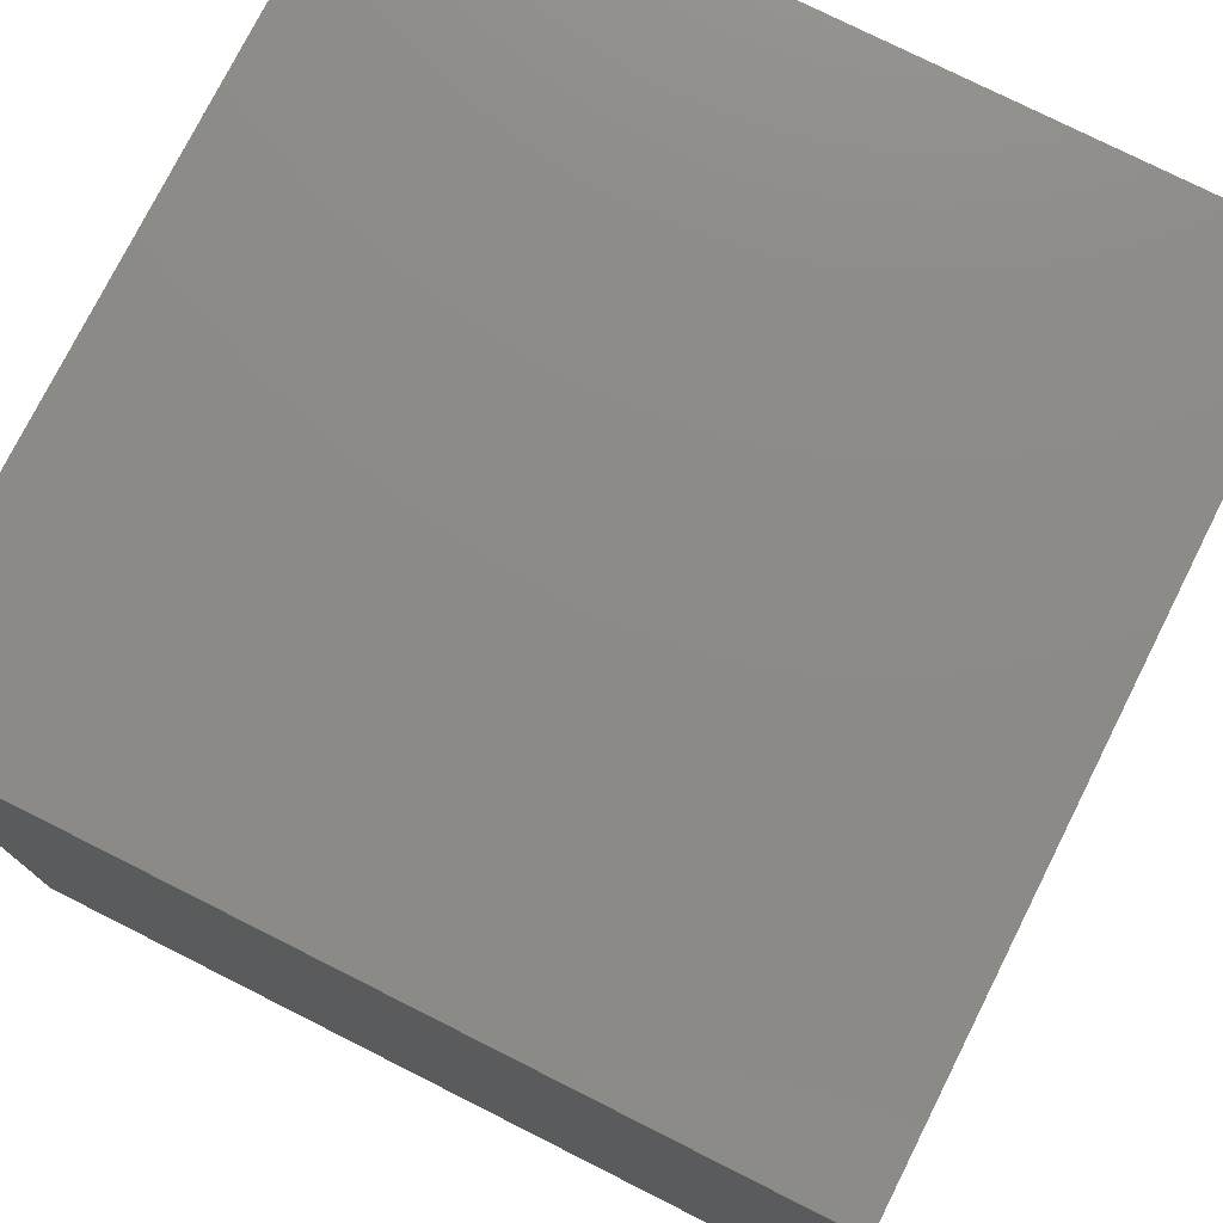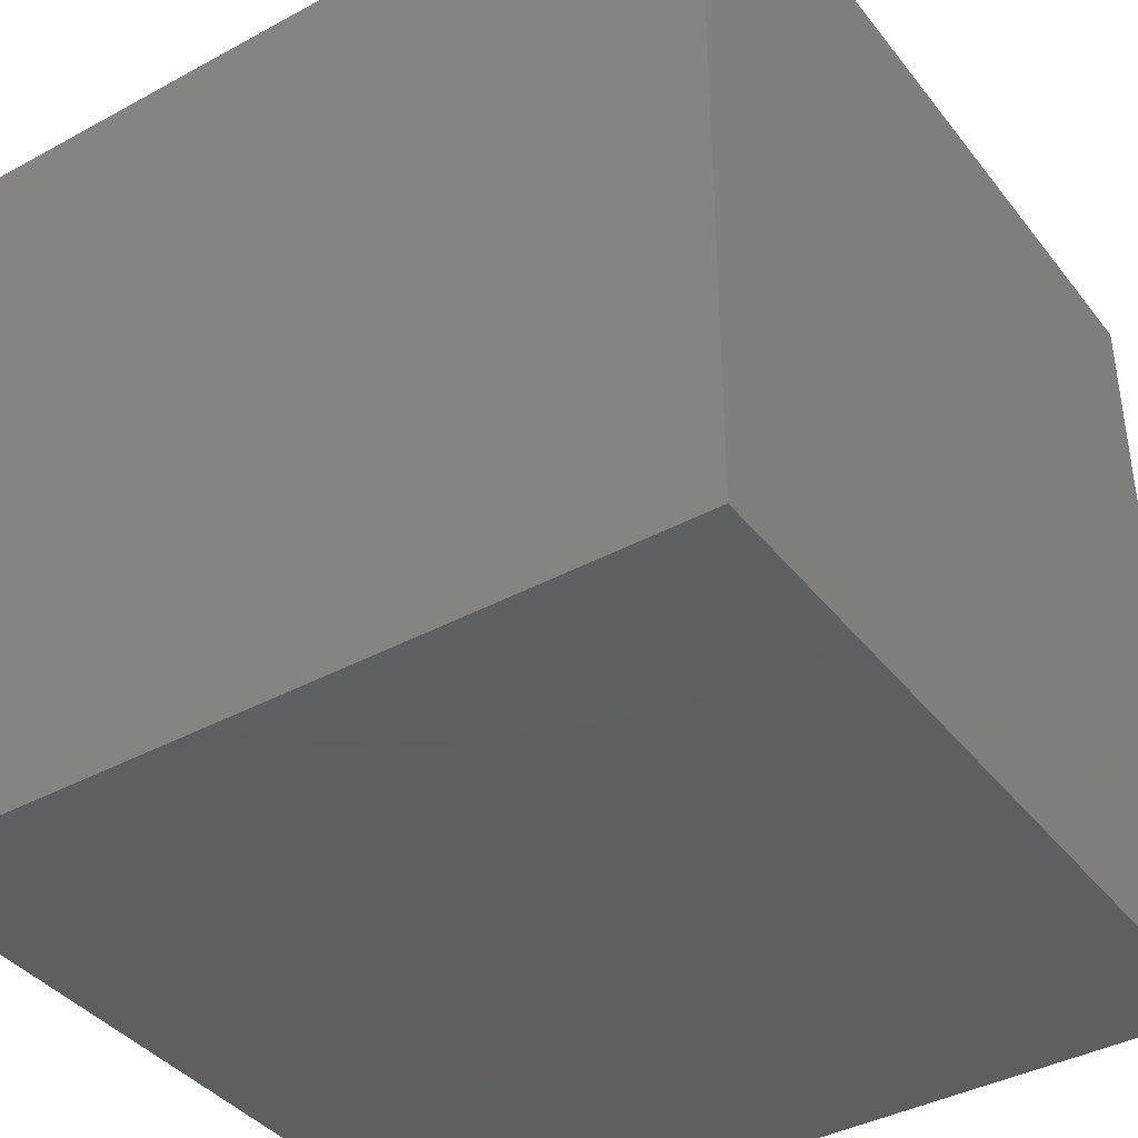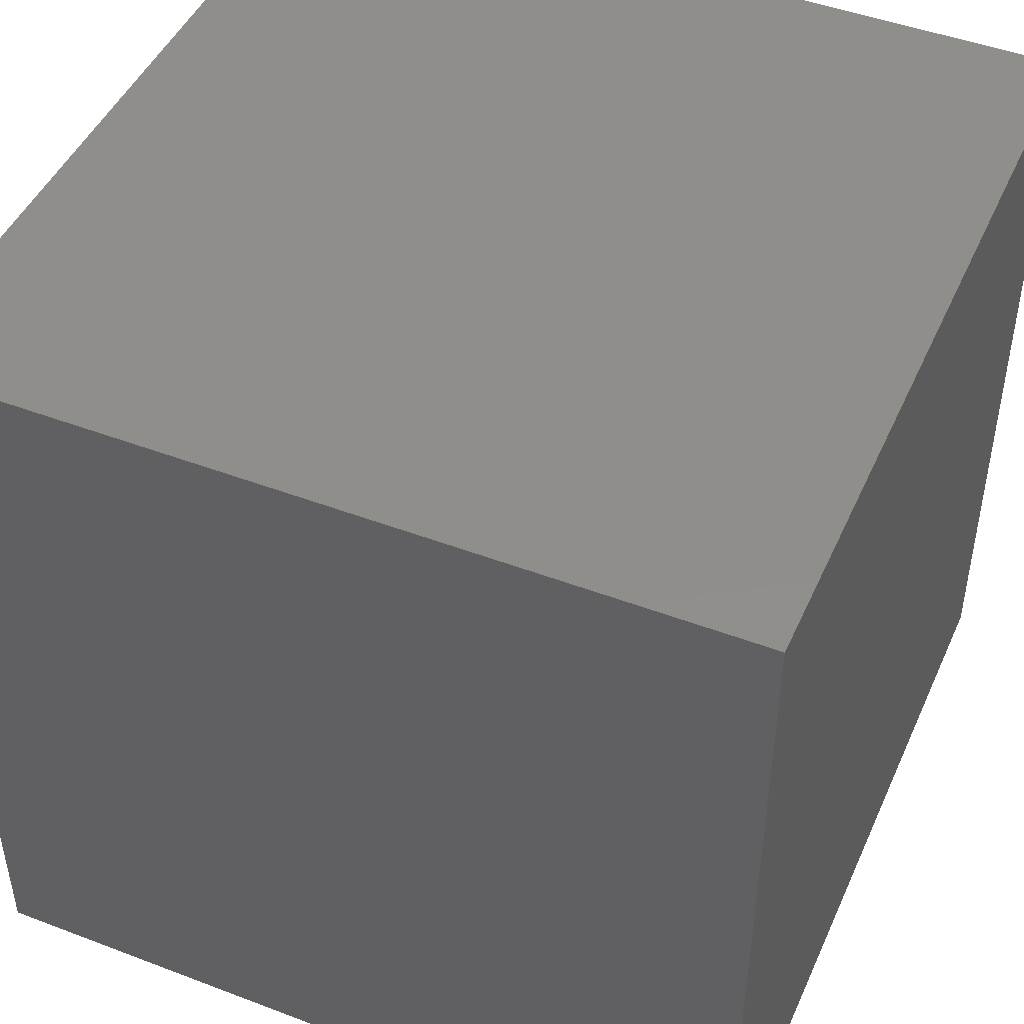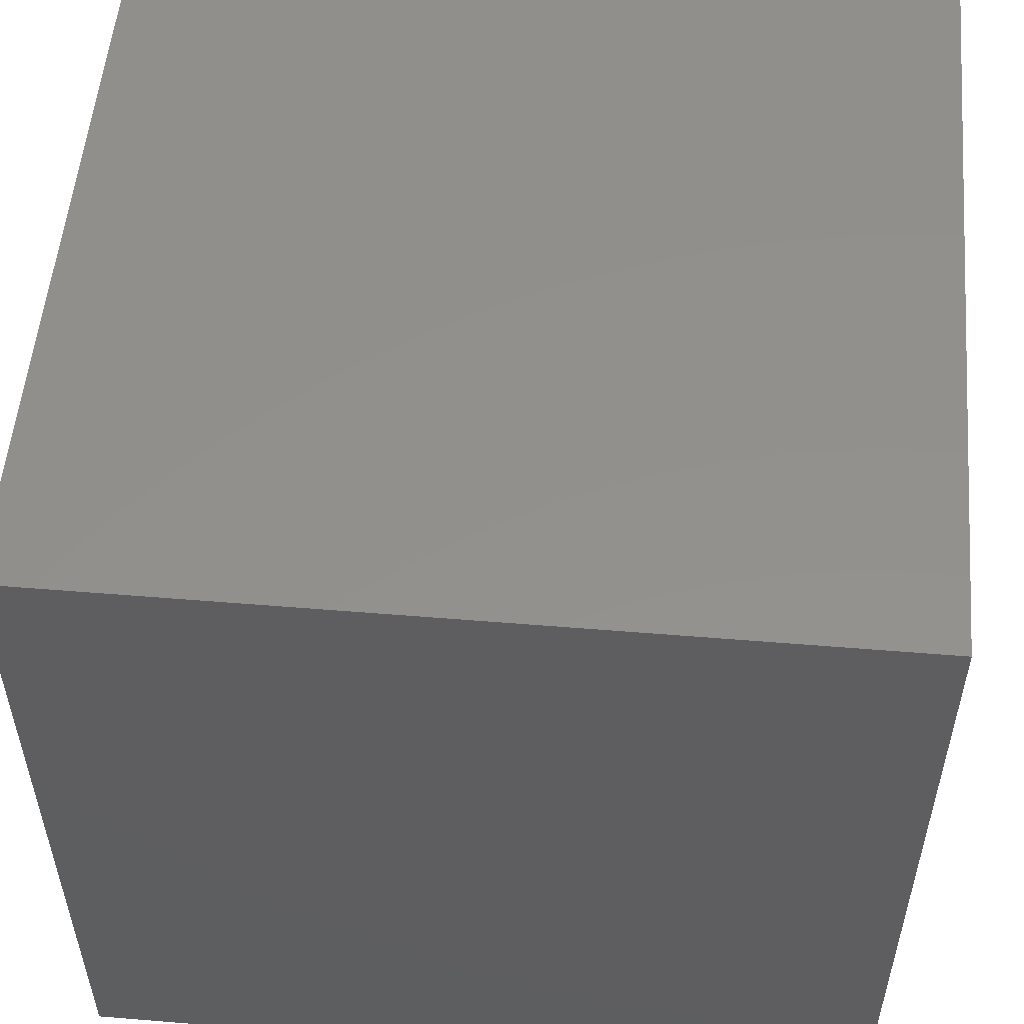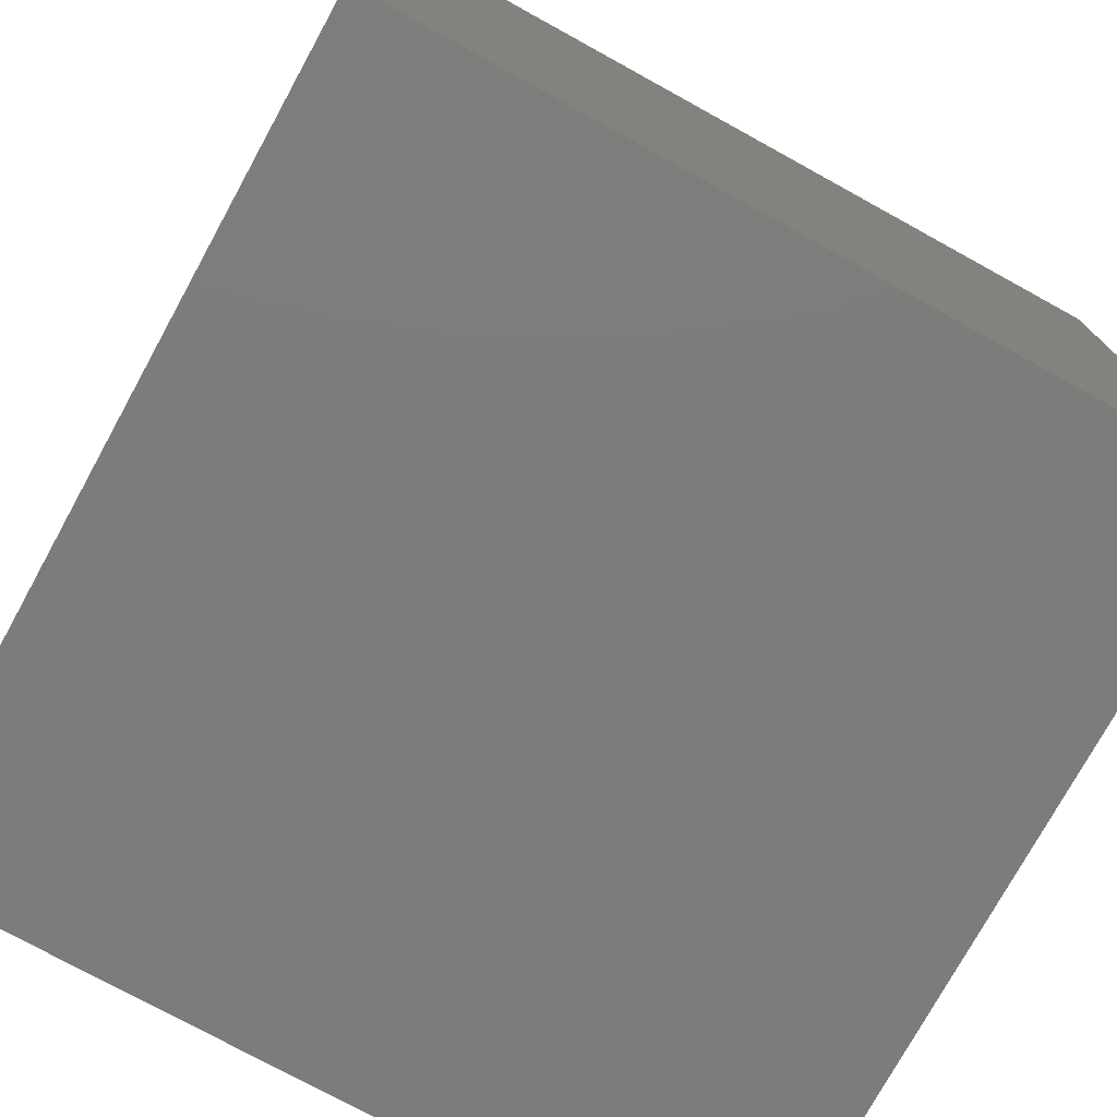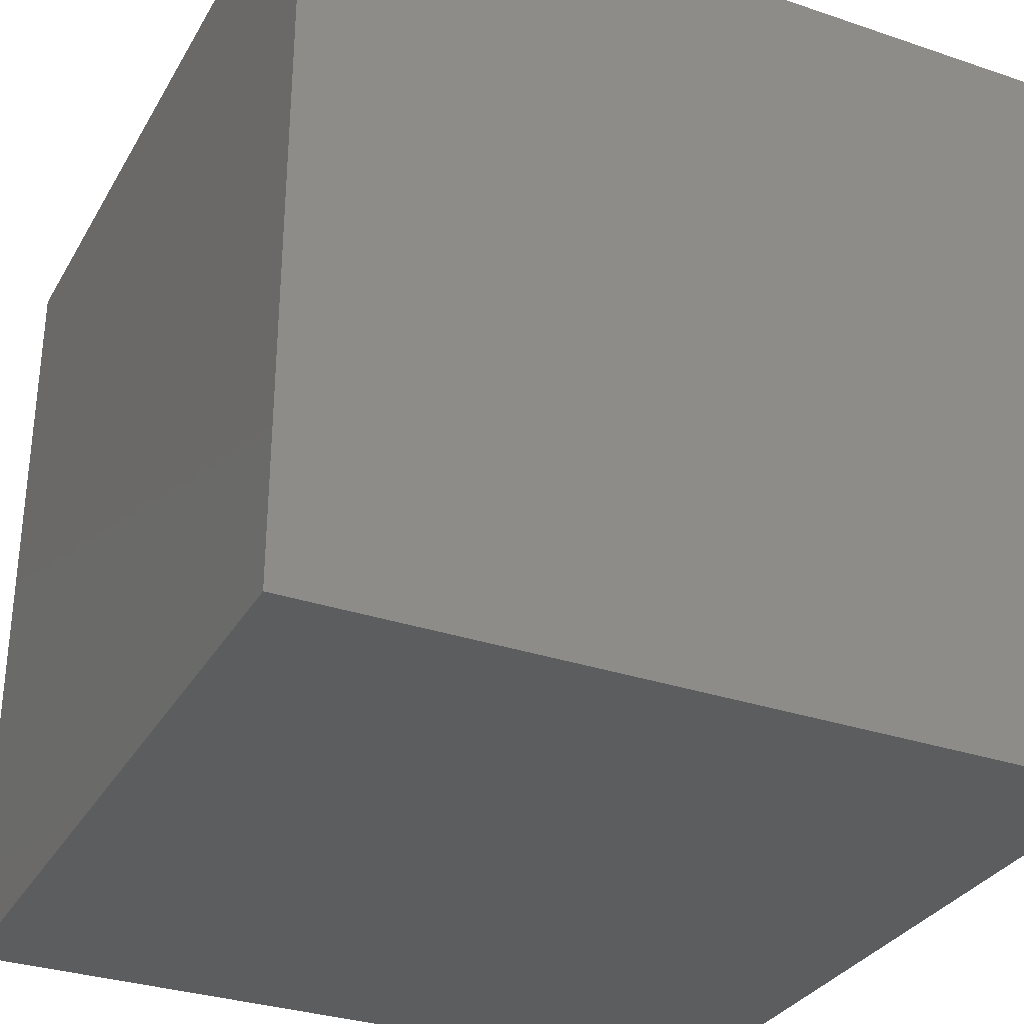
<metadata>
{"format":"stl","ext":"stl","renderer":"f3d","projection":"perspective","resolution":1024,"background":"white","views":[{"elev":76.7,"azim":-63.3,"up":"+Y"},{"elev":-39.5,"azim":-146.0,"up":"+Y"},{"elev":46.6,"azim":-66.6,"up":"+Z"},{"elev":53.9,"azim":5.0,"up":"+Z"},{"elev":-75.9,"azim":151.2,"up":"+Z"},{"elev":-31.7,"azim":64.5,"up":"+Z"}]}
</metadata>
<code>
# stl→obj: 8 verts, 12 faces
v 4 -1 -5
v 3 -1 -5
v 4 -2 -5
v 3 -2 -5
v 4 -2 -6
v 3 -2 -6
v 4 -1 -6
v 3 -1 -6
f 1 2 3
f 3 2 4
f 5 6 7
f 7 6 8
f 4 6 3
f 3 6 5
f 2 8 4
f 4 8 6
f 1 7 2
f 2 7 8
f 3 5 1
f 1 5 7

</code>
